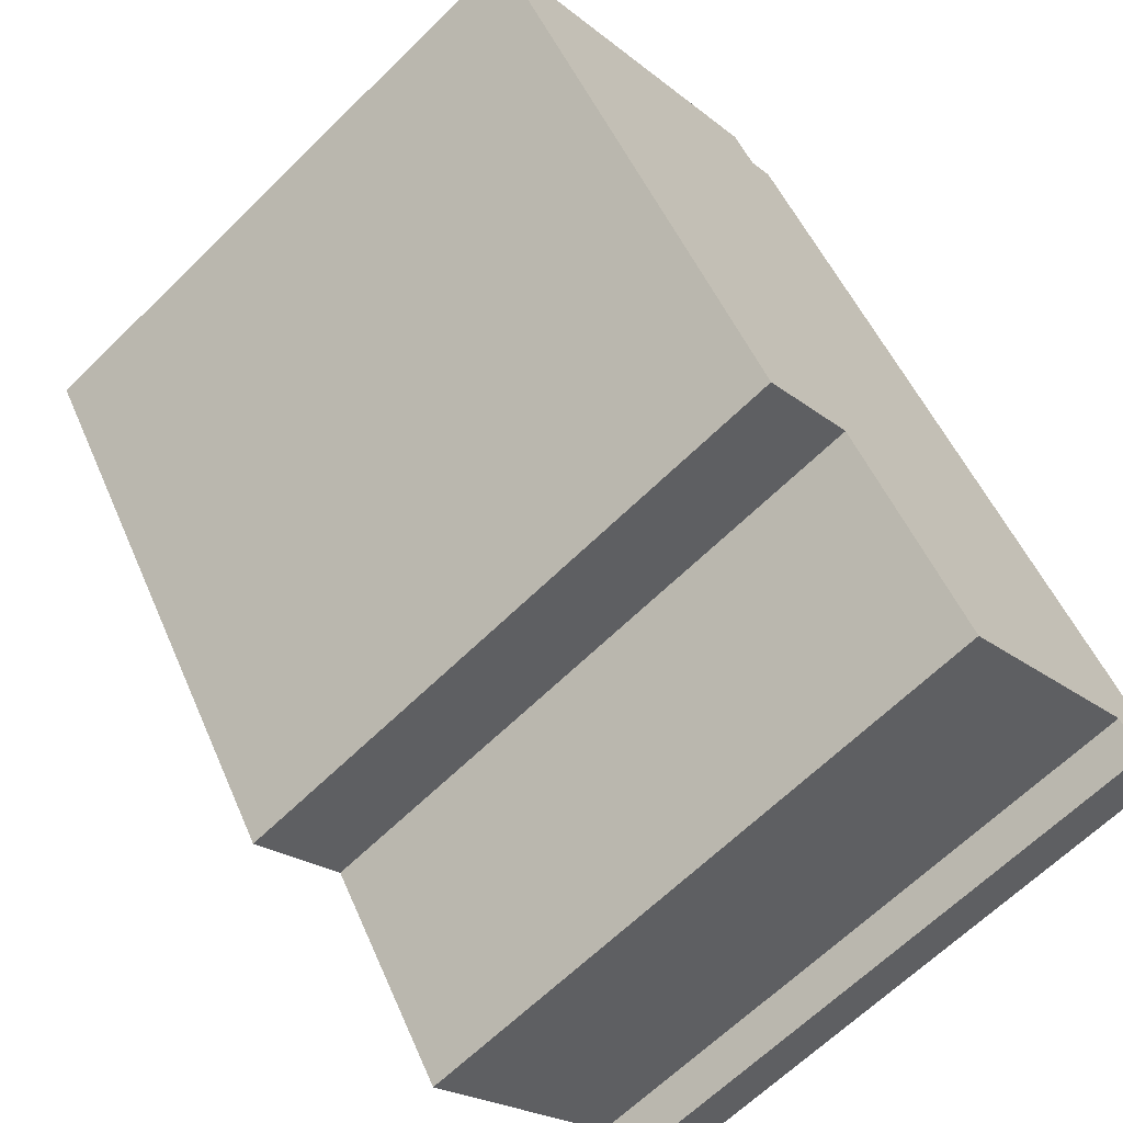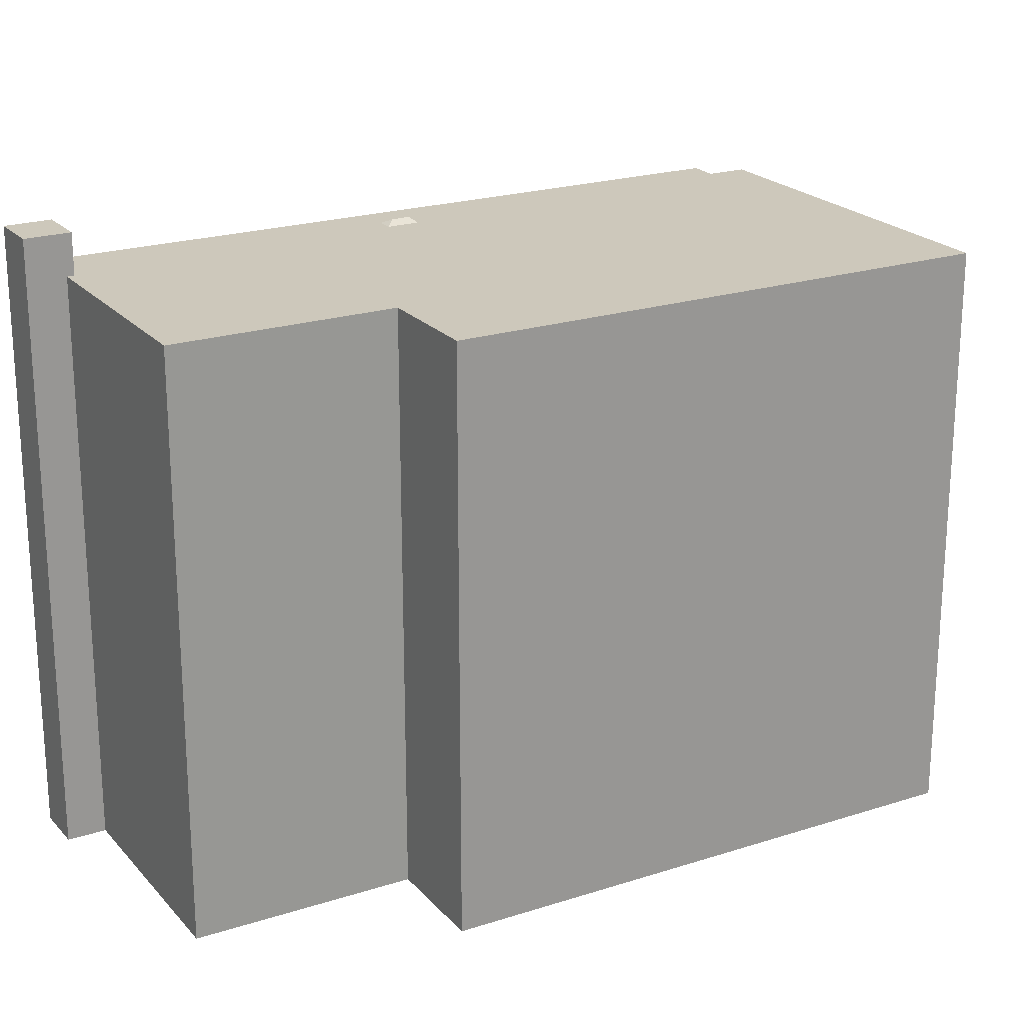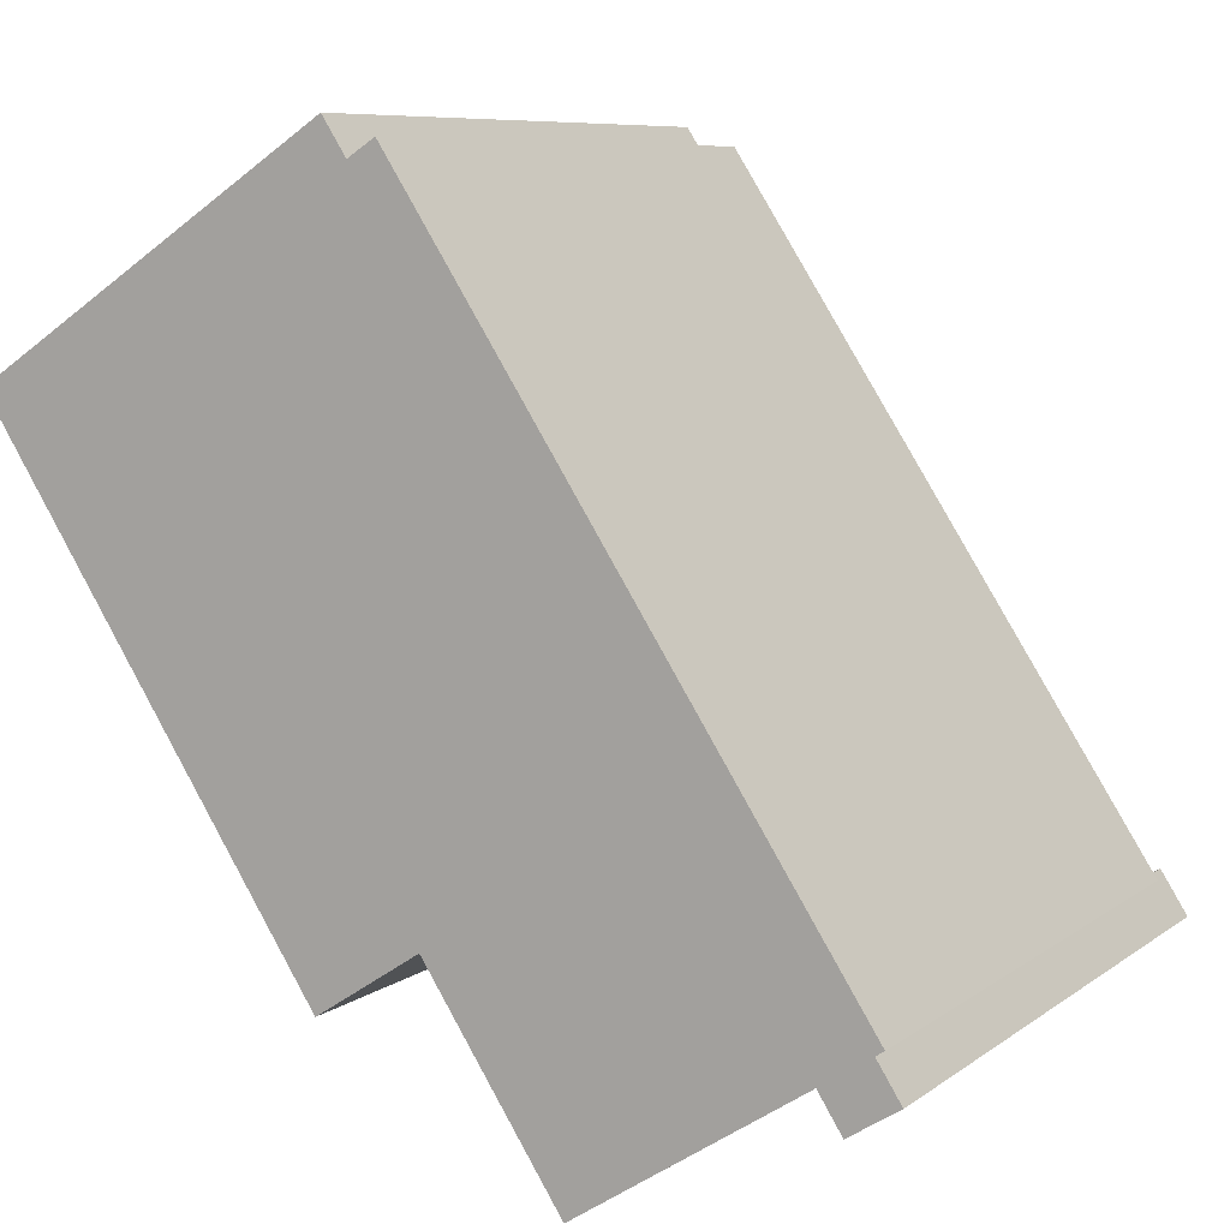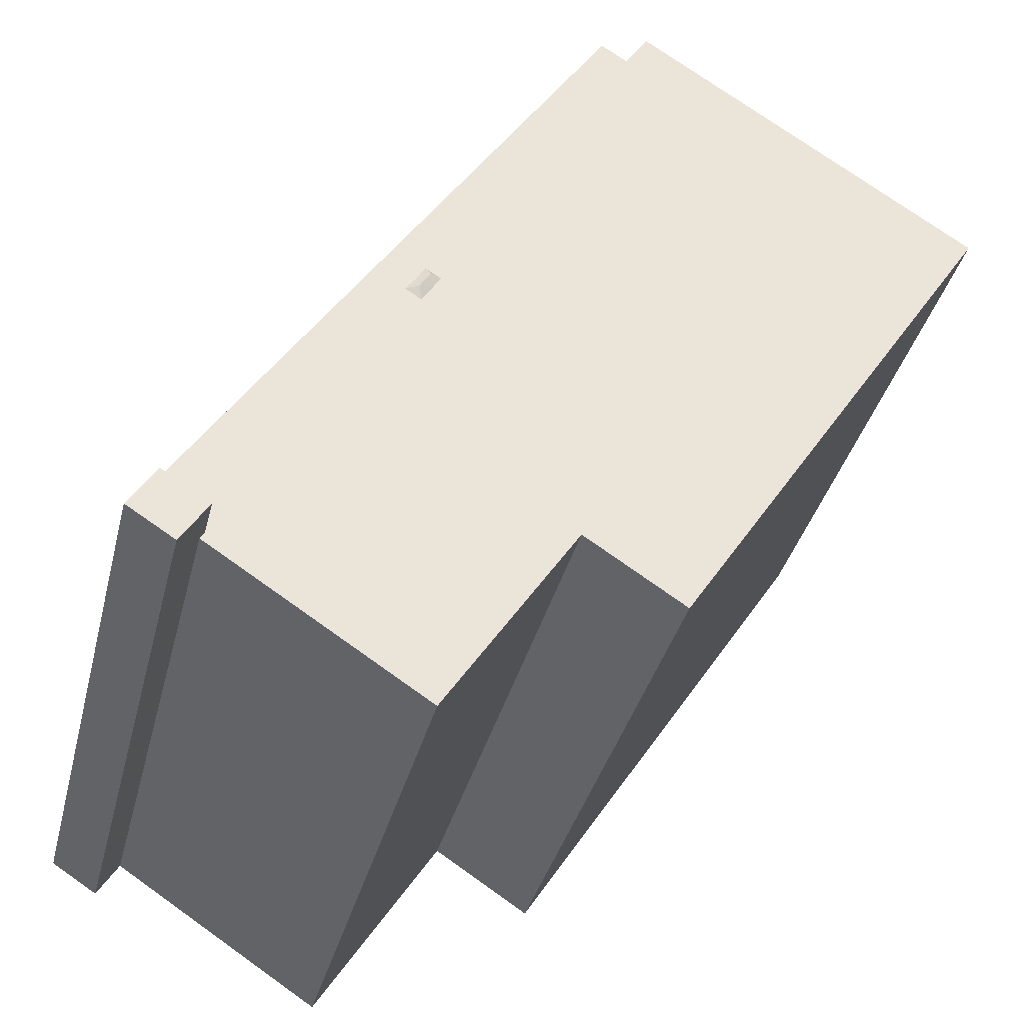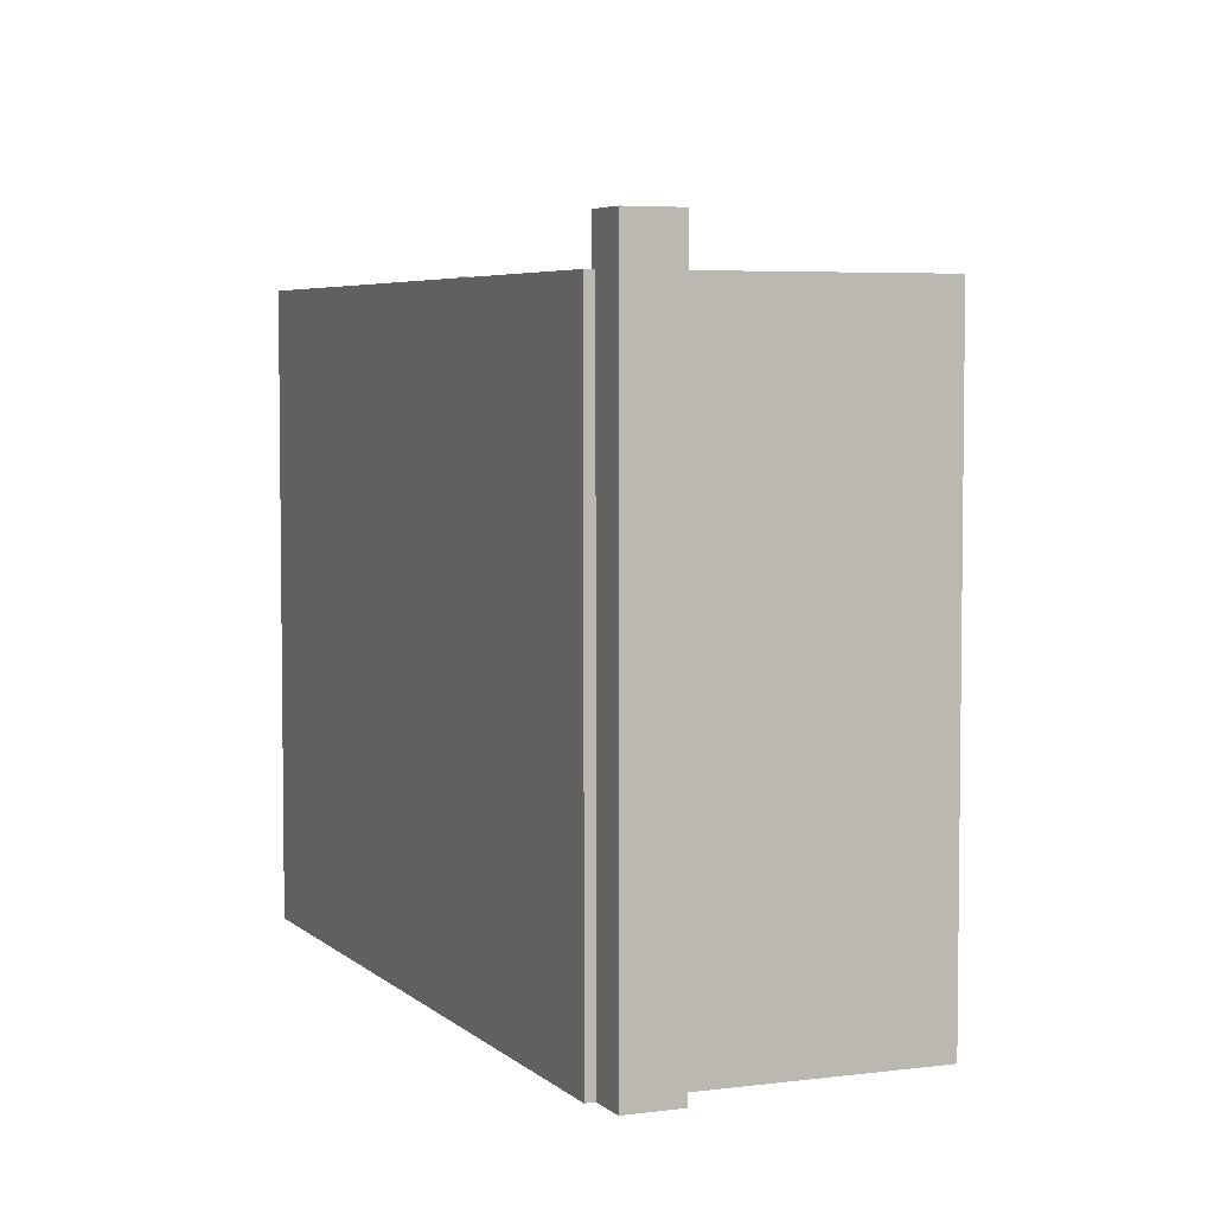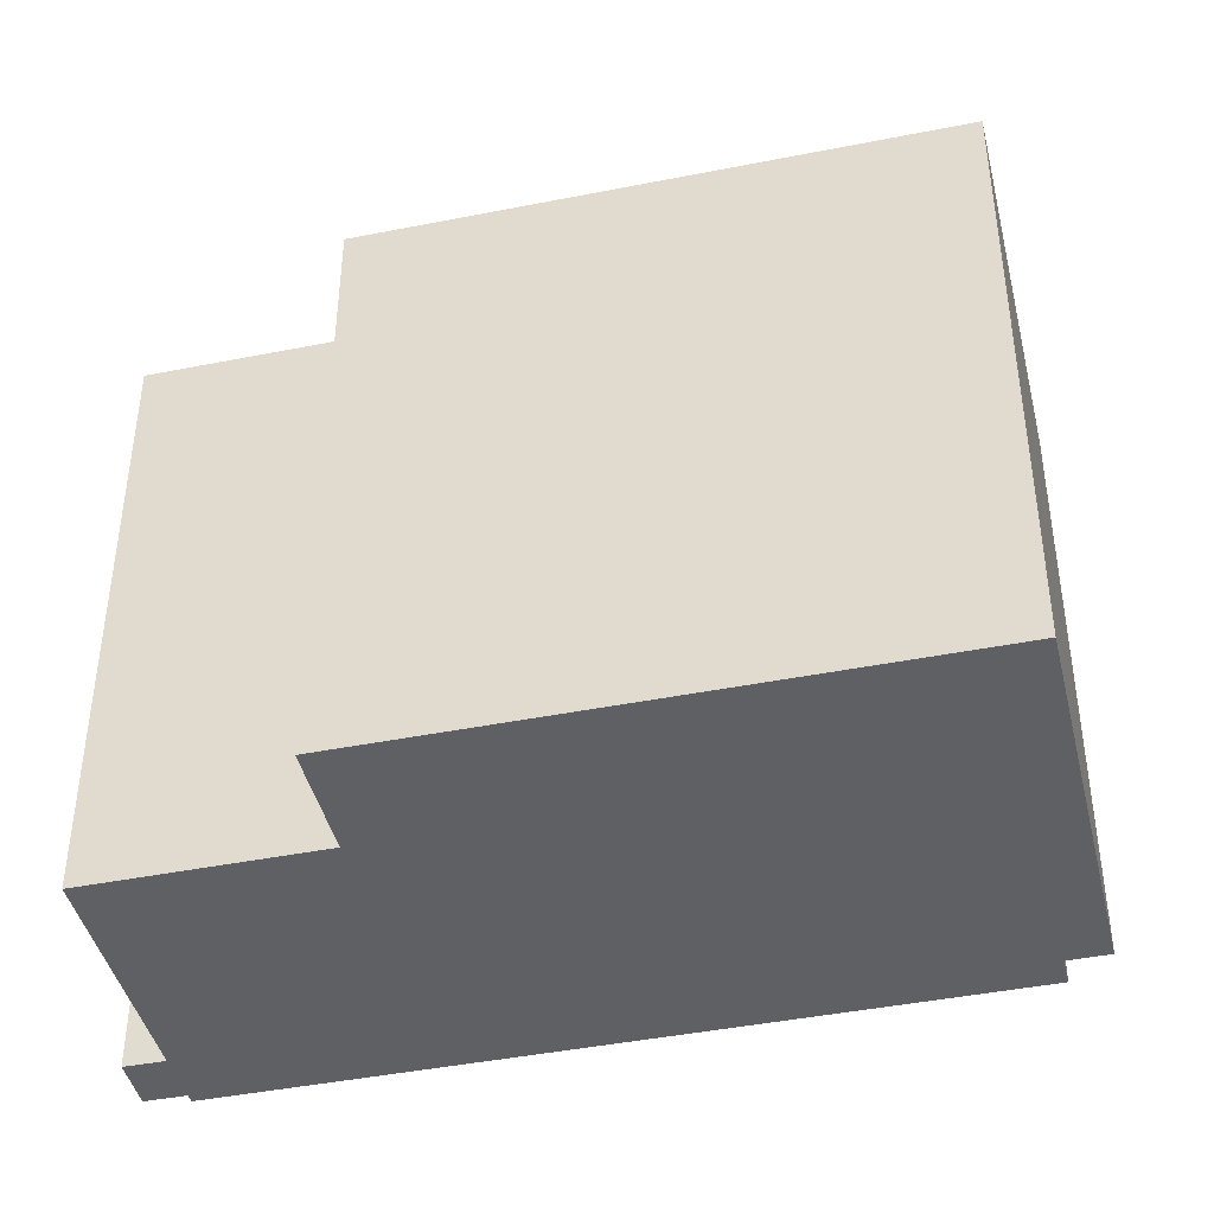
<metadata>
{"format":"obj","ext":"obj","renderer":"f3d","projection":"perspective","resolution":1024,"background":"white","views":[{"elev":-64.4,"azim":-45.3,"up":"+Z"},{"elev":21.8,"azim":-152.6,"up":"+Y"},{"elev":8.0,"azim":28.3,"up":"+Z"},{"elev":-35.6,"azim":166.5,"up":"+Z"},{"elev":4.9,"azim":124.1,"up":"+Y"},{"elev":-43.1,"azim":-109.8,"up":"+Y"}]}
</metadata>
<code>
v -7.32 5.548 3.642
v 0.2047 5.548 -4.059
v -1.562 5.548 -5.212
v 0.2047 5.548 -4.059
v 6.319 5.548 -5.134
v 2.524 5.548 -7.612
v 0.2047 5.548 -4.059
v 6.937 5.548 -4.573
v 6.244 5.548 -5.015
v 0.2047 5.548 -4.059
v 6.244 5.548 -5.015
v 6.319 5.548 -5.134
v -7.32 5.548 3.642
v -1.262 5.548 7.597
v -0.8483 5.548 6.963
v 0.2047 5.548 -4.059
v 7.079 5.548 -4.482
v 6.937 5.548 -4.573
v -0.8483 5.548 6.963
v -0.3813 5.548 7.267
v 0.2047 5.548 -4.059
v 2.884 5.548 1.074
v 7.297 5.548 -4.495
v 3.222 5.548 0.5466
v -0.3813 5.548 7.267
v 7.297 5.548 -4.495
v 2.884 5.548 1.074
v 2.884 5.548 1.074
v 3.222 5.548 0.5466
v 3 5.548 0.8847
v -0.3813 5.548 7.267
v 2.884 5.548 1.074
v 2.61 5.548 0.8953
v 0.2047 5.548 -4.059
v 2.61 5.548 0.8953
v 2.726 5.548 0.7058
v -0.3813 5.548 7.267
v 2.61 5.548 0.8953
v 0.2047 5.548 -4.059
v 7.083 5.548 -4.479
v 7.297 5.548 -4.495
v 7.085 5.548 -4.482
v 3.222 5.548 0.5466
v 7.083 5.548 -4.479
v 7.079 5.548 -4.482
v 0.2047 5.548 -4.059
v 2.948 5.548 0.3673
v 7.079 5.548 -4.482
v 2.948 5.548 0.3673
v 3.222 5.548 0.5466
v 7.079 5.548 -4.482
v 0.2047 5.548 -4.059
v 2.726 5.548 0.7058
v 2.948 5.548 0.3673
v 3.222 5.548 0.5466
v 7.297 5.548 -4.495
v 7.083 5.548 -4.479
v -7.32 5.548 3.642
v -0.8483 5.548 6.963
v 0.2047 5.548 -4.059
v 7.085 5.548 -4.482
v 7.297 5.548 -4.495
v 7.153 5.548 -4.589
v 2.991 5.634 0.5945
v 3 5.548 0.8847
v 3.222 5.548 0.5466
v 2.807 5.634 0.8935
v 2.884 5.548 1.074
v 3 5.548 0.8847
v 2.807 5.634 0.8935
v 3 5.548 0.8847
v 2.991 5.634 0.5945
v 2.61 5.548 0.8953
v 2.884 5.548 1.074
v 2.807 5.634 0.8935
v 2.948 5.548 0.3673
v 2.991 5.634 0.5945
v 3.222 5.548 0.5466
v 2.61 5.548 0.8953
v 2.807 5.634 0.8935
v 2.726 5.548 0.7058
v 2.726 5.548 0.7058
v 2.807 5.634 0.8935
v 2.991 5.634 0.5945
v 2.726 5.548 0.7058
v 2.991 5.634 0.5945
v 2.948 5.548 0.3673
v 6.319 6.336 -5.134
v 7.153 6.336 -4.589
v 7.564 6.336 -5.231
v 6.725 6.336 -5.767
v 6.244 6.336 -5.015
v 7.083 6.336 -4.479
v 7.153 6.336 -4.589
v 6.319 6.336 -5.134
v -4.291 -5.555 5.619
v -1.262 -5.555 7.597
v -1.262 5.548 7.597
v -7.32 5.548 3.642
v -7.32 -5.555 3.642
v -4.291 -5.555 5.619
v -7.32 5.548 3.642
v -4.291 -5.555 5.619
v -1.262 5.548 7.597
v -1.055 -5.555 7.28
v -0.8483 -5.555 6.963
v -0.8483 5.548 6.963
v -1.262 5.548 7.597
v -1.262 -5.555 7.597
v -1.055 -5.555 7.28
v -1.262 5.548 7.597
v -1.055 -5.555 7.28
v -0.8483 5.548 6.963
v -0.8483 -5.555 6.963
v -0.3813 -5.555 7.267
v -0.3813 5.548 7.267
v -0.8483 5.548 6.963
v -0.3813 -5.555 7.267
v 7.297 -5.555 -4.495
v 7.297 5.548 -4.495
v -0.3813 5.548 7.267
v 7.153 5.548 -4.589
v 7.297 5.548 -4.495
v 7.297 -5.555 -4.495
v 7.153 -5.555 -4.589
v 2.524 5.548 -7.612
v 4.422 -5.555 -6.373
v 2.524 -5.555 -7.612
v 4.422 -5.555 -6.373
v 6.319 5.548 -5.134
v 6.319 -5.555 -5.134
v 2.524 5.548 -7.612
v 6.319 5.548 -5.134
v 4.422 -5.555 -6.373
v 0.2047 5.548 -4.059
v 2.524 5.548 -7.612
v 2.524 -5.555 -7.612
v 0.2047 -5.555 -4.059
v -1.562 5.548 -5.212
v 0.2047 5.548 -4.059
v 0.2047 -5.555 -4.059
v -1.562 -5.555 -5.212
v -7.32 5.548 3.642
v -1.562 5.548 -5.212
v -1.562 -5.555 -5.212
v -7.32 -5.555 3.642
v 7.358 -5.555 -4.91
v 7.564 -5.555 -5.231
v 7.564 6.336 -5.231
v 7.153 6.336 -4.589
v 7.358 -5.555 -4.91
v 7.564 6.336 -5.231
v 7.153 6.336 -4.589
v 7.153 5.548 -4.589
v 7.358 -5.555 -4.91
v 7.153 5.548 -4.589
v 7.153 -5.555 -4.589
v 7.358 -5.555 -4.91
v 7.085 5.548 -4.482
v 7.153 5.548 -4.589
v 7.153 6.336 -4.589
v 7.083 6.336 -4.479
v 7.083 6.336 -4.479
v 7.083 5.548 -4.479
v 7.085 5.548 -4.482
v 6.725 6.336 -5.767
v 7.564 6.336 -5.231
v 7.564 -5.555 -5.231
v 6.725 -5.555 -5.767
v 6.319 6.336 -5.134
v 6.725 6.336 -5.767
v 6.319 5.548 -5.134
v 6.319 5.548 -5.134
v 6.725 6.336 -5.767
v 6.725 -5.555 -5.767
v 6.319 -5.555 -5.134
v 6.244 6.336 -5.015
v 6.319 6.336 -5.134
v 6.319 5.548 -5.134
v 6.244 5.548 -5.015
v 7.079 5.548 -4.482
v 7.083 5.548 -4.479
v 7.083 6.336 -4.479
v 6.937 5.548 -4.573
v 7.079 5.548 -4.482
v 7.083 6.336 -4.479
v 6.244 5.548 -5.015
v 6.937 5.548 -4.573
v 7.083 6.336 -4.479
v 6.244 6.336 -5.015
v -7.32 -5.555 3.642
v -1.562 -5.555 -5.212
v 0.2047 -5.555 -4.059
v 2.524 -5.555 -7.612
v 4.422 -5.555 -6.373
v 6.319 -5.555 -5.134
v 6.725 -5.555 -5.767
v 7.564 -5.555 -5.231
v 7.358 -5.555 -4.91
v 7.153 -5.555 -4.589
v 7.297 -5.555 -4.495
v -0.3813 -5.555 7.267
v -0.8483 -5.555 6.963
v -1.055 -5.555 7.28
v -1.262 -5.555 7.597
v -4.291 -5.555 5.619
g CDNNDG02_0012080
f 1 2 3
f 4 5 6
f 7 8 9
f 10 11 12
f 13 14 15
f 16 17 18
f 19 20 21
f 22 23 24
f 25 26 27
f 28 29 30
f 31 32 33
f 34 35 36
f 37 38 39
f 40 41 42
f 43 44 45
f 46 47 48
f 49 50 51
f 52 53 54
f 55 56 57
f 58 59 60
f 61 62 63
f 64 65 66
f 67 68 69
f 70 71 72
f 73 74 75
f 76 77 78
f 79 80 81
f 82 83 84
f 85 86 87
f 88 90 91
f 88 89 90
f 95 92 94
f 94 92 93
f 96 97 98
f 99 100 101
f 102 103 104
f 105 106 107
f 108 109 110
f 111 112 113
f 117 114 116
f 116 114 115
f 121 118 119
f 119 120 121
f 124 125 123
f 122 123 125
f 126 127 128
f 129 130 131
f 132 133 134
f 135 136 137
f 138 135 137
f 140 141 142
f 139 140 142
f 143 145 146
f 143 144 145
f 147 148 149
f 150 151 152
f 153 154 155
f 156 157 158
f 160 161 159
f 159 161 162
f 163 164 165
f 168 166 167
f 166 168 169
f 170 171 172
f 173 175 176
f 175 173 174
f 177 178 179
f 180 177 179
f 181 182 183
f 184 185 186
f 190 187 188
f 189 190 188
f 204 205 206
f 203 204 206
f 193 202 203
f 191 192 193
f 206 193 203
f 191 193 206
f 193 194 195
f 193 195 196
f 193 201 202
f 193 196 200
f 196 197 199
f 197 198 199
f 196 199 200
f 193 200 201

</code>
